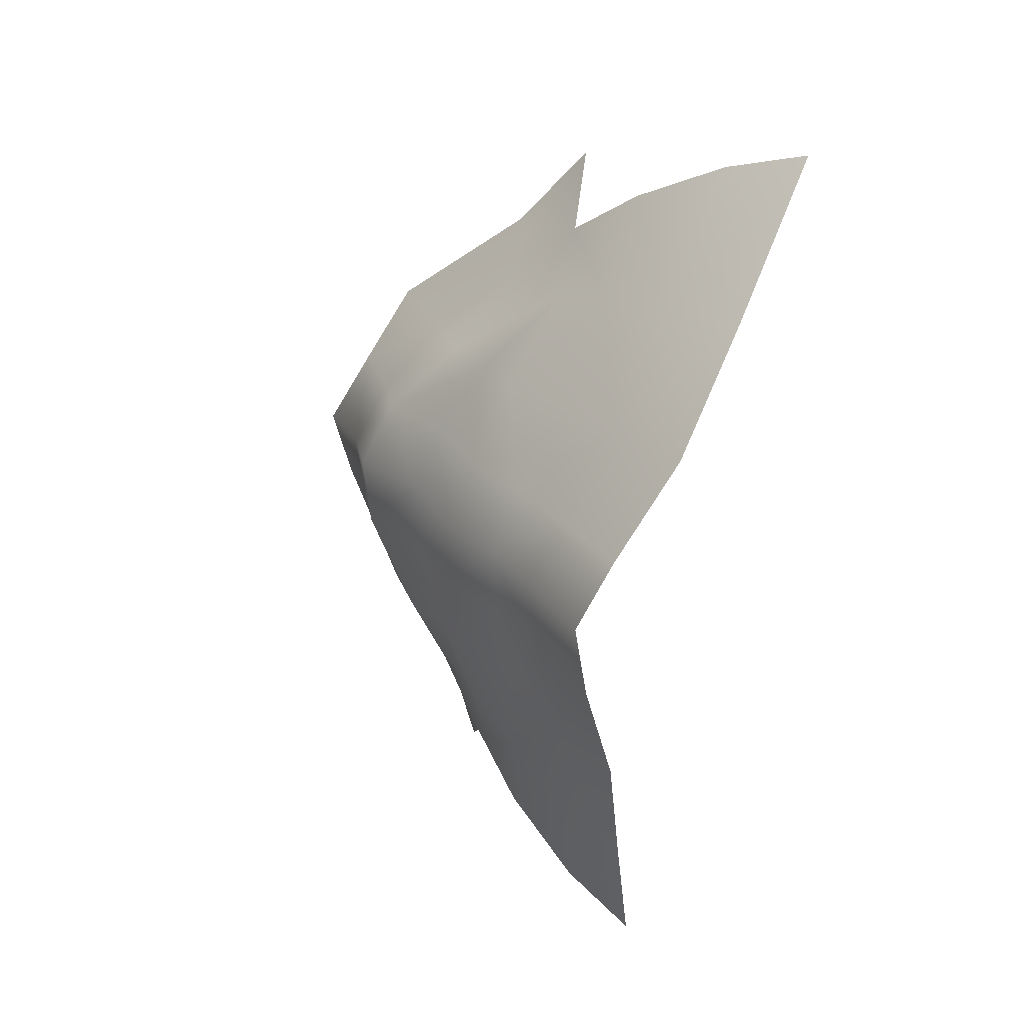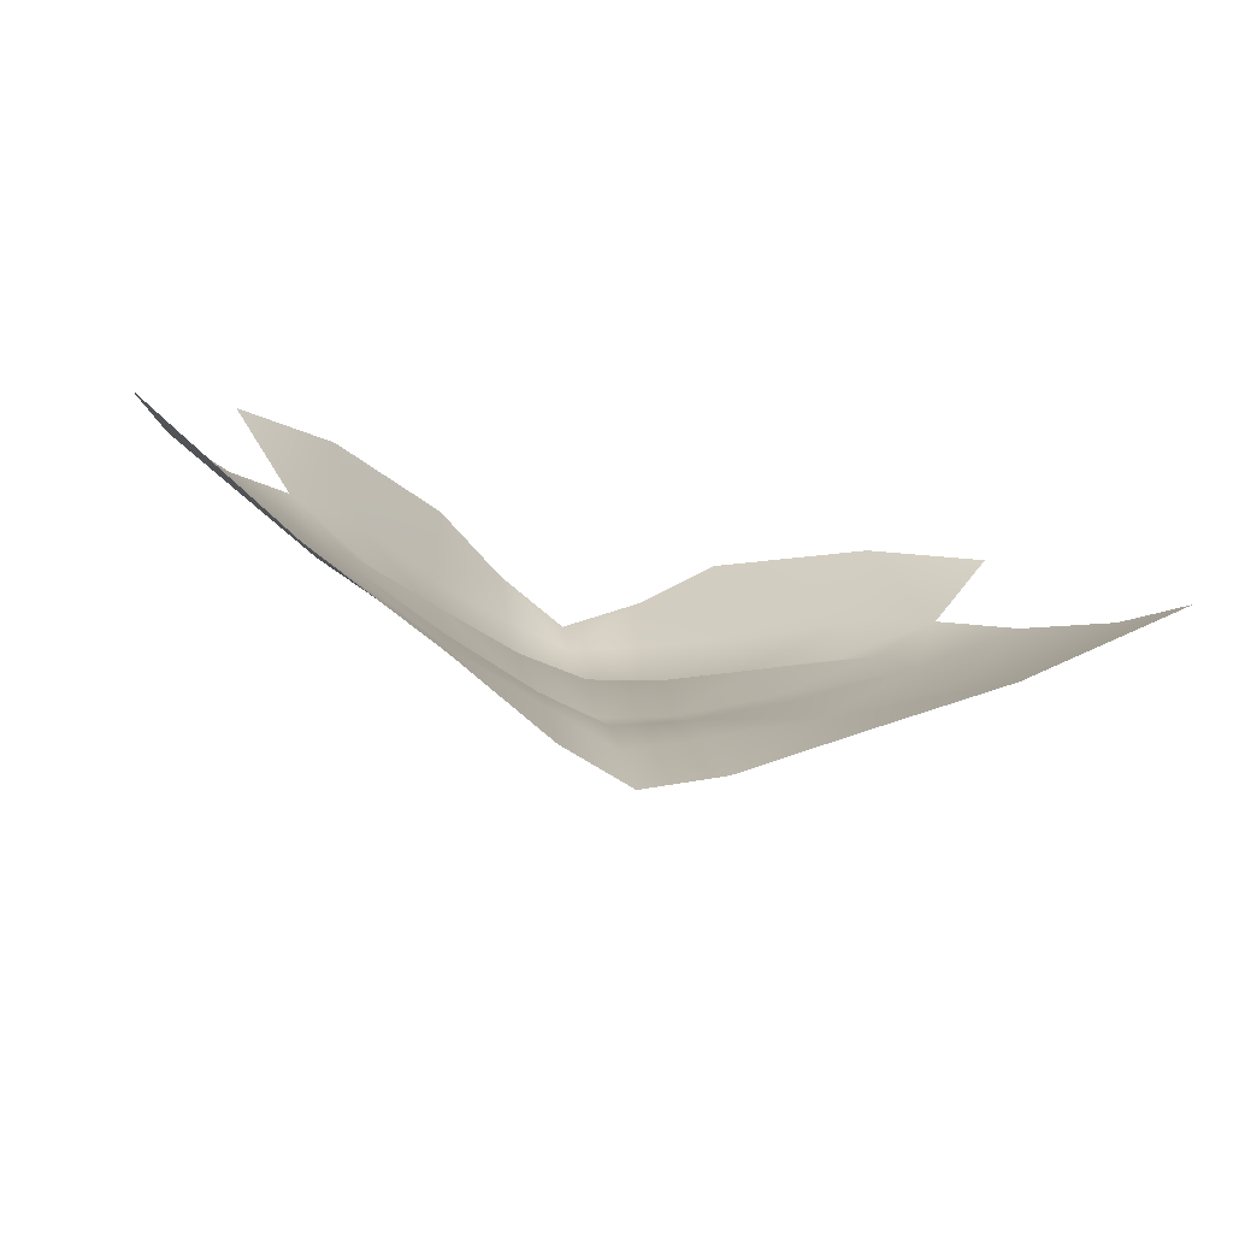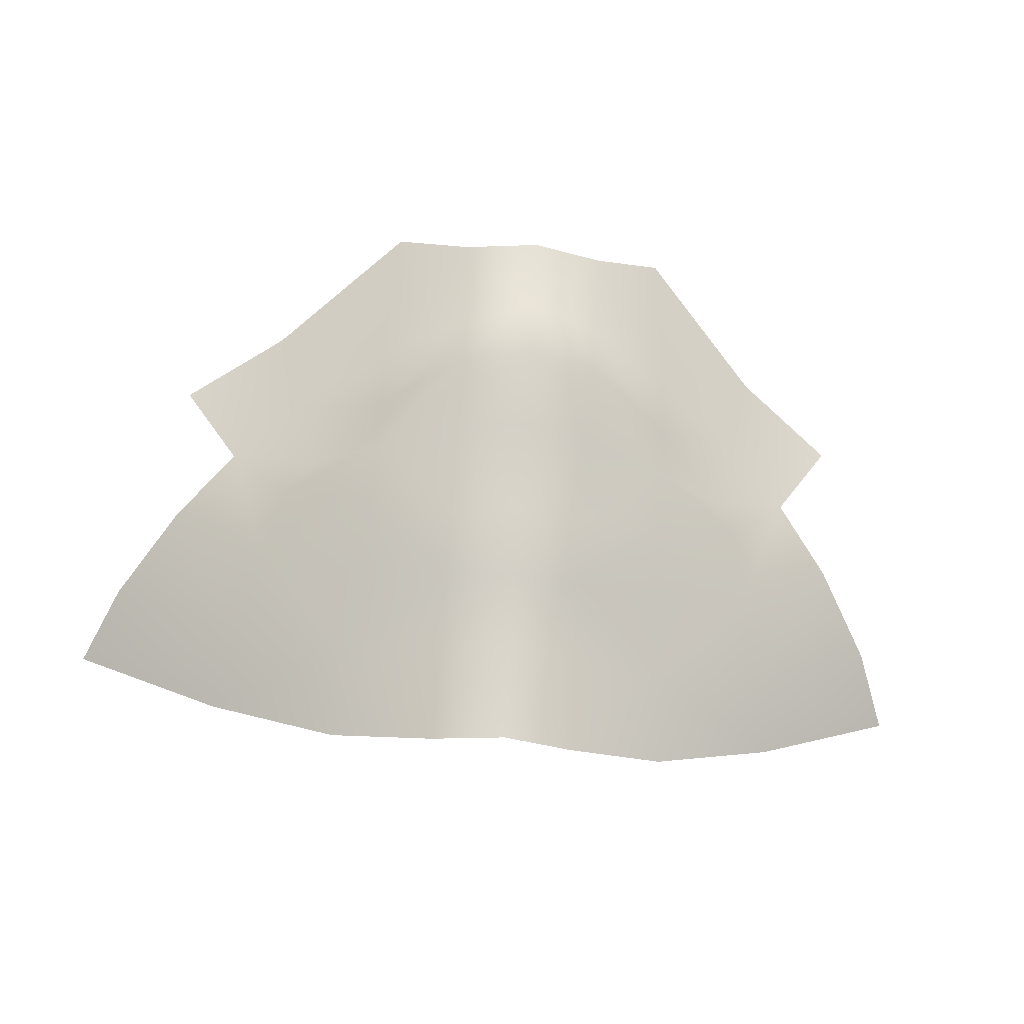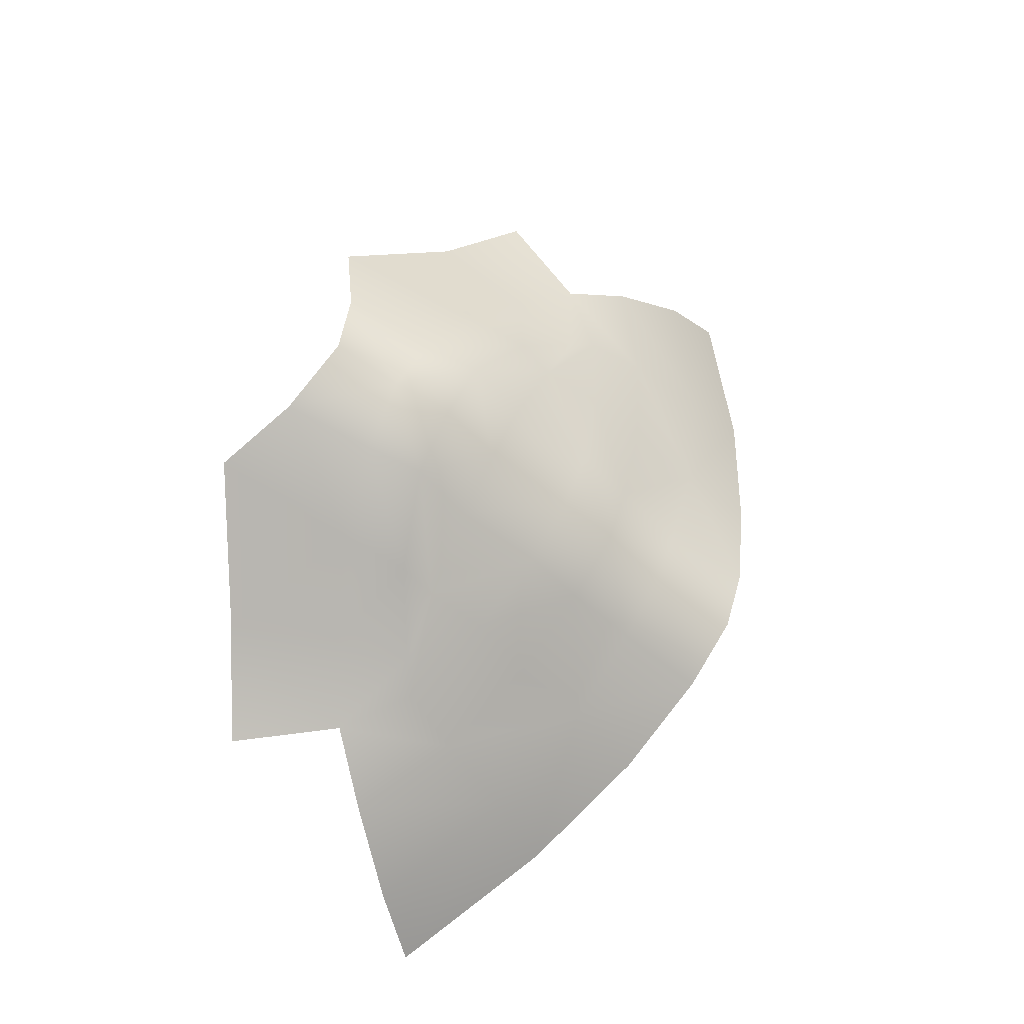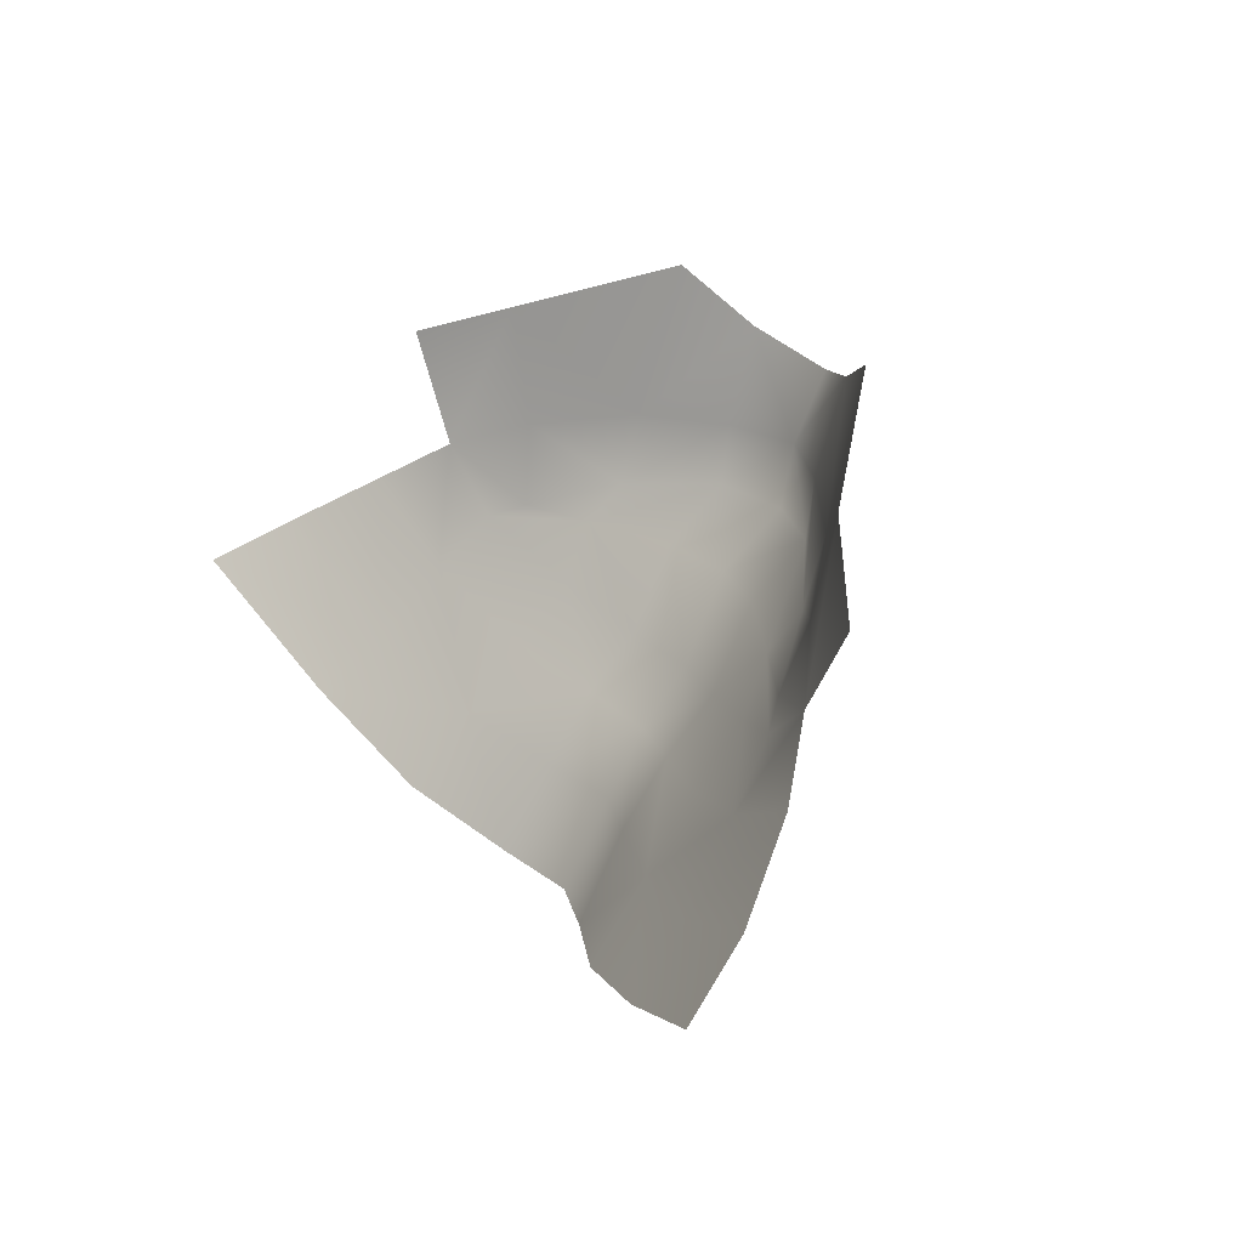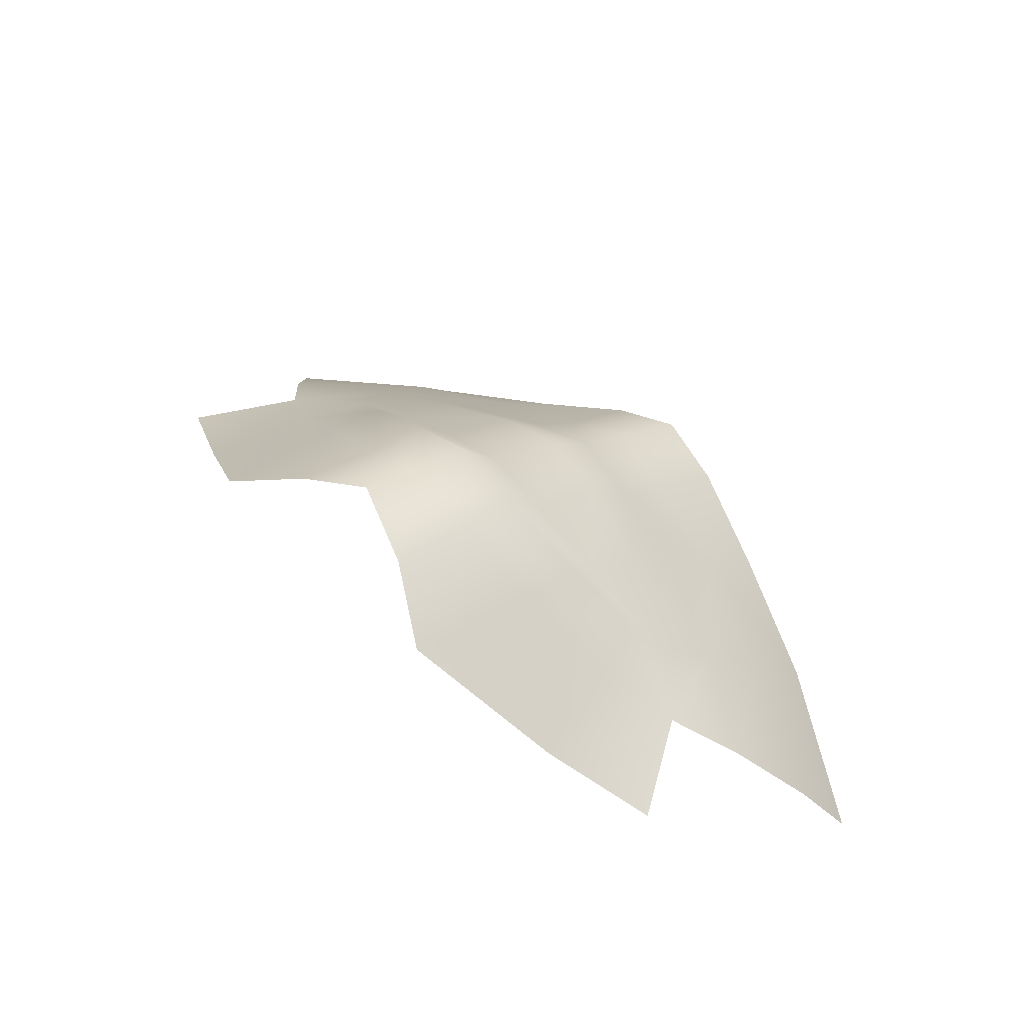
<metadata>
{"format":"obj","ext":"obj","renderer":"f3d","projection":"perspective","resolution":1024,"background":"white","views":[{"elev":-66.8,"azim":80.0,"up":"+Y"},{"elev":-46.2,"azim":165.0,"up":"+Y"},{"elev":-46.0,"azim":-7.3,"up":"+Y"},{"elev":61.6,"azim":-65.6,"up":"+Z"},{"elev":27.4,"azim":-120.5,"up":"+Y"},{"elev":51.7,"azim":-133.6,"up":"+Z"}]}
</metadata>
<code>
g Mouth
v -0.01208 1.322 0.05332
v -0.005455 1.323 0.05695
v -0.005715 1.33 0.05905
v -0.01142 1.333 0.05644
v -0.02117 1.329 0.04765
v -0.01873 1.32 0.04762
v 5e-06 1.323 0.05893
v 5e-06 1.328 0.06142
v -0.0242 1.317 0.04356
v -0.02889 1.325 0.04328
v -0.005444 1.318 0.05638
v 5e-06 1.318 0.05794
v 5e-06 1.314 0.05313
v -0.005438 1.314 0.05201
v 5e-06 1.307 0.05002
v -0.005467 1.308 0.04886
v 5e-06 1.303 0.04637
v -0.005451 1.304 0.04514
v -0.01202 1.314 0.04894
v -0.01205 1.317 0.0517
v -0.005441 1.299 0.04151
v -0.01299 1.3 0.0389
v -0.005671 1.292 0.03779
v -0.01368 1.295 0.03415
v 5e-06 1.298 0.04348
v 5e-06 1.291 0.03974
v -0.01255 1.306 0.04288
v -0.02091 1.309 0.04067
v -0.01221 1.31 0.04704
v -0.01933 1.313 0.04425
v -0.02229 1.303 0.03617
v -0.02866 1.314 0.03942
v -0.03311 1.309 0.03351
v -0.01721 1.314 0.0464
v -0.03579 1.306 0.02788
v -0.02377 1.299 0.03133
v 0.01209 1.322 0.05332
v 0.01143 1.333 0.05644
v 0.005725 1.33 0.05905
v 0.005465 1.323 0.05695
v 0.02118 1.329 0.04765
v 0.01874 1.32 0.04762
v 0.02421 1.317 0.04356
v 0.0289 1.325 0.04328
v 0.005455 1.318 0.05638
v 0.005449 1.314 0.05201
v 0.005478 1.308 0.04886
v 0.005462 1.304 0.04514
v 0.01204 1.314 0.04894
v 0.01206 1.317 0.0517
v 0.005451 1.299 0.04151
v 0.01301 1.3 0.0389
v 0.005682 1.292 0.03779
v 0.01369 1.295 0.03415
v 0.01256 1.306 0.04288
v 0.02092 1.309 0.04067
v 0.01222 1.31 0.04704
v 0.01934 1.313 0.04425
v 0.0223 1.303 0.03617
v 0.02867 1.314 0.03942
v 0.03312 1.309 0.03351
v 0.01722 1.314 0.0464
v 0.0358 1.306 0.02788
v 0.02378 1.299 0.03133
f 1 2 3
f 1 3 4
f 5 1 4
f 5 6 1
f 3 2 7
f 3 7 8
f 9 6 5
f 9 5 10
f 11 7 2
f 11 12 7
f 13 12 11
f 13 11 14
f 14 15 13
f 14 16 15
f 17 15 16
f 17 16 18
f 19 14 11
f 19 16 14
f 19 11 20
f 17 18 21
f 22 21 18
f 23 21 22
f 23 22 24
f 23 25 21
f 17 21 25
f 23 26 25
f 22 18 27
f 28 22 27
f 28 27 29
f 18 16 29
f 18 29 27
f 19 29 16
f 28 29 30
f 19 30 29
f 28 31 22
f 32 31 28
f 32 33 31
f 19 34 30
f 20 34 19
f 9 30 34
f 28 30 9
f 28 9 32
f 9 34 6
f 6 34 20
f 6 20 1
f 20 2 1
f 20 11 2
f 35 31 33
f 35 36 31
f 36 22 31
f 36 24 22
f 37 38 39
f 37 39 40
f 41 38 37
f 41 37 42
f 39 7 40
f 39 8 7
f 43 41 42
f 43 44 41
f 45 40 7
f 45 7 12
f 13 45 12
f 13 46 45
f 46 13 15
f 46 15 47
f 17 47 15
f 17 48 47
f 49 45 46
f 49 46 47
f 49 50 45
f 17 51 48
f 52 48 51
f 53 52 51
f 53 54 52
f 53 51 25
f 17 25 51
f 53 25 26
f 52 55 48
f 56 55 52
f 56 57 55
f 48 55 57
f 48 57 47
f 49 47 57
f 56 58 57
f 49 57 58
f 56 52 59
f 60 56 59
f 60 59 61
f 49 58 62
f 50 49 62
f 43 62 58
f 56 60 43
f 56 43 58
f 43 42 62
f 42 50 62
f 42 37 50
f 50 37 40
f 50 40 45
f 63 61 59
f 63 59 64
f 64 59 52
f 64 52 54

</code>
